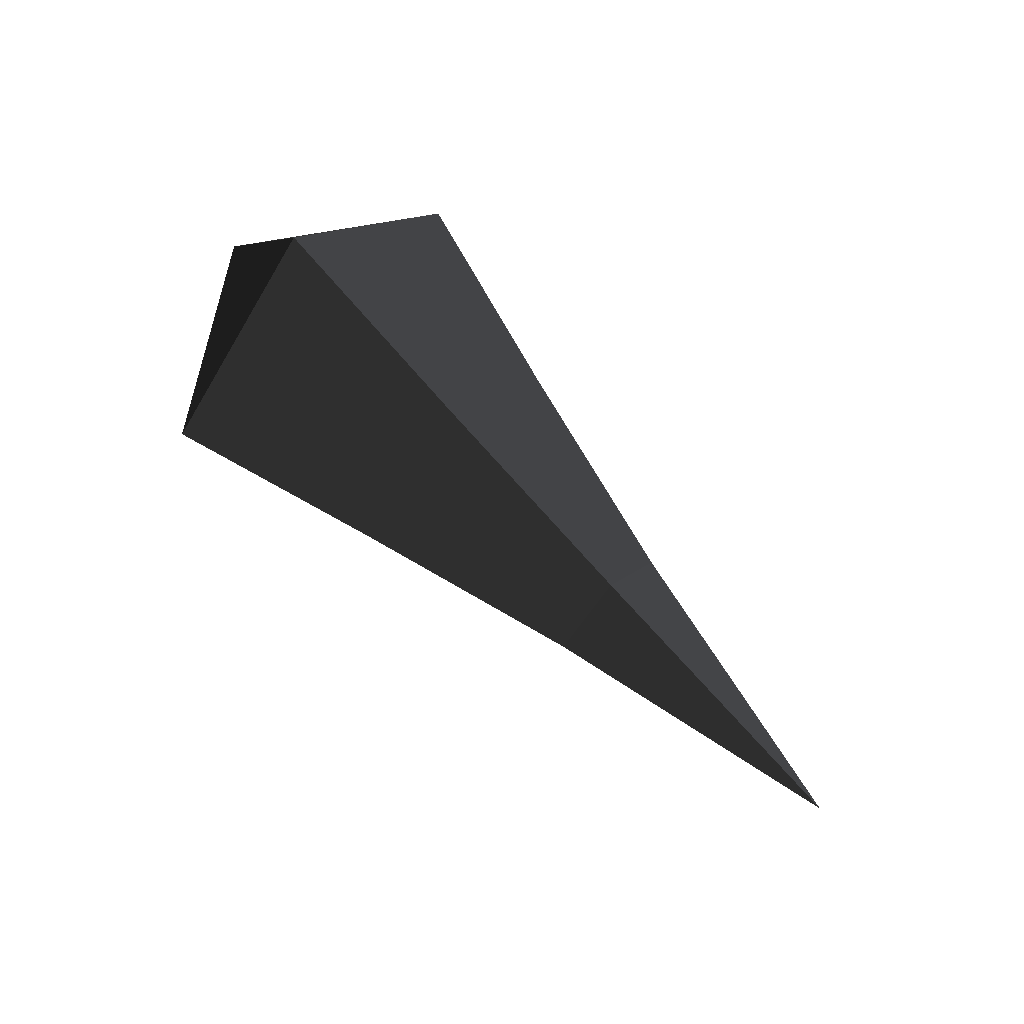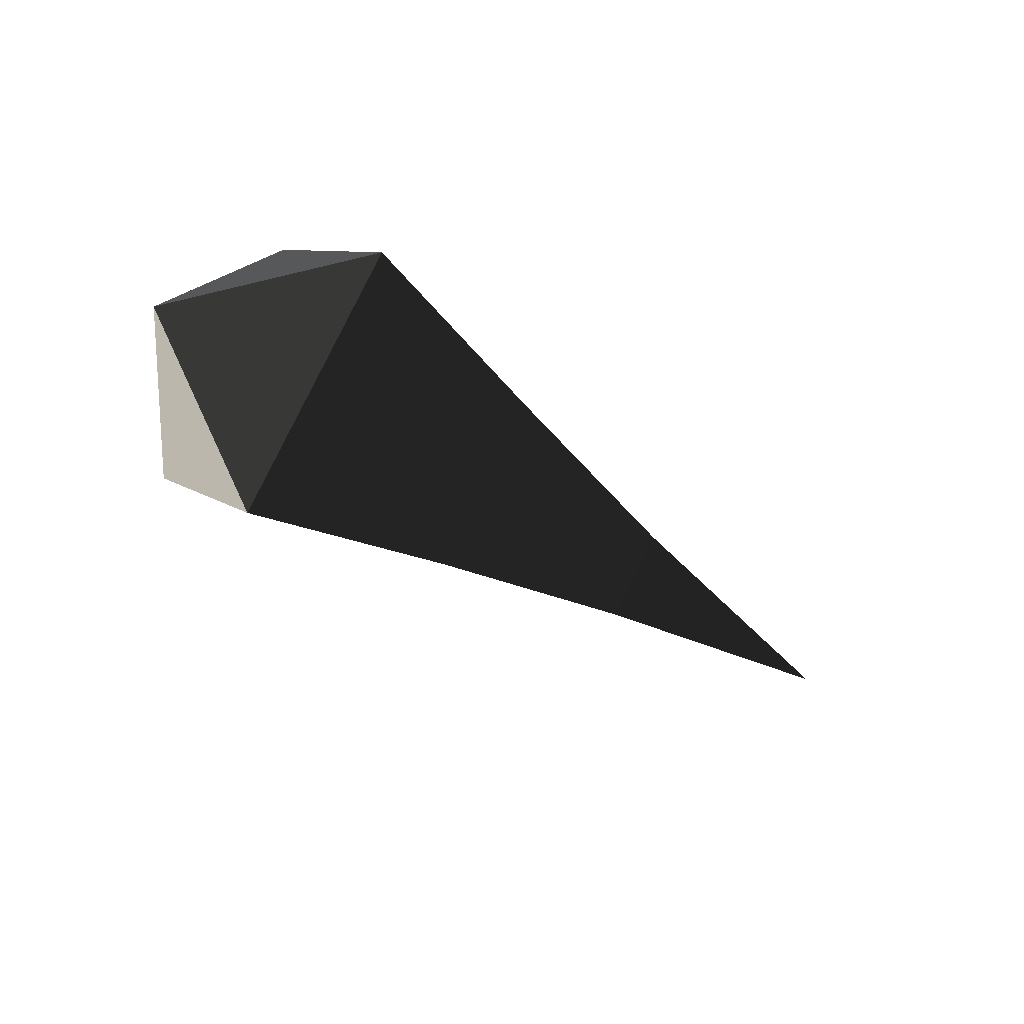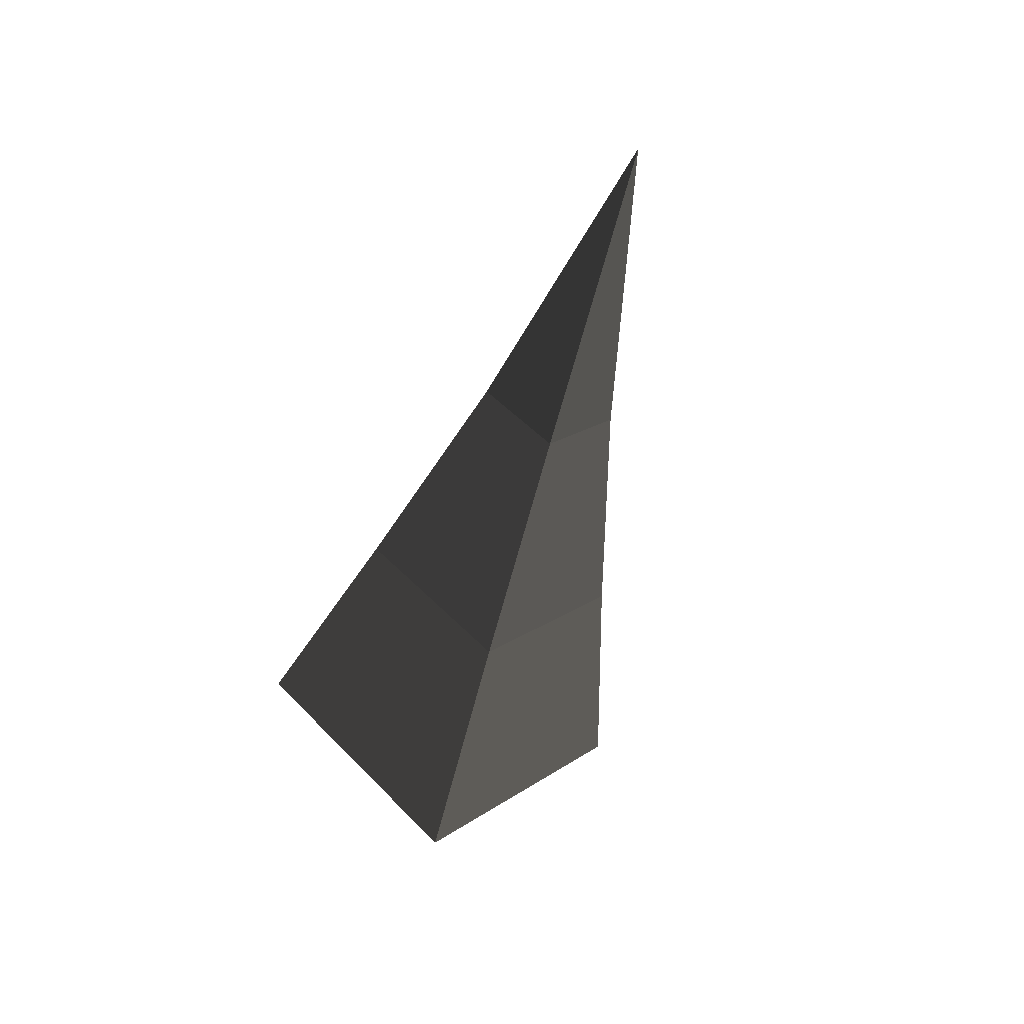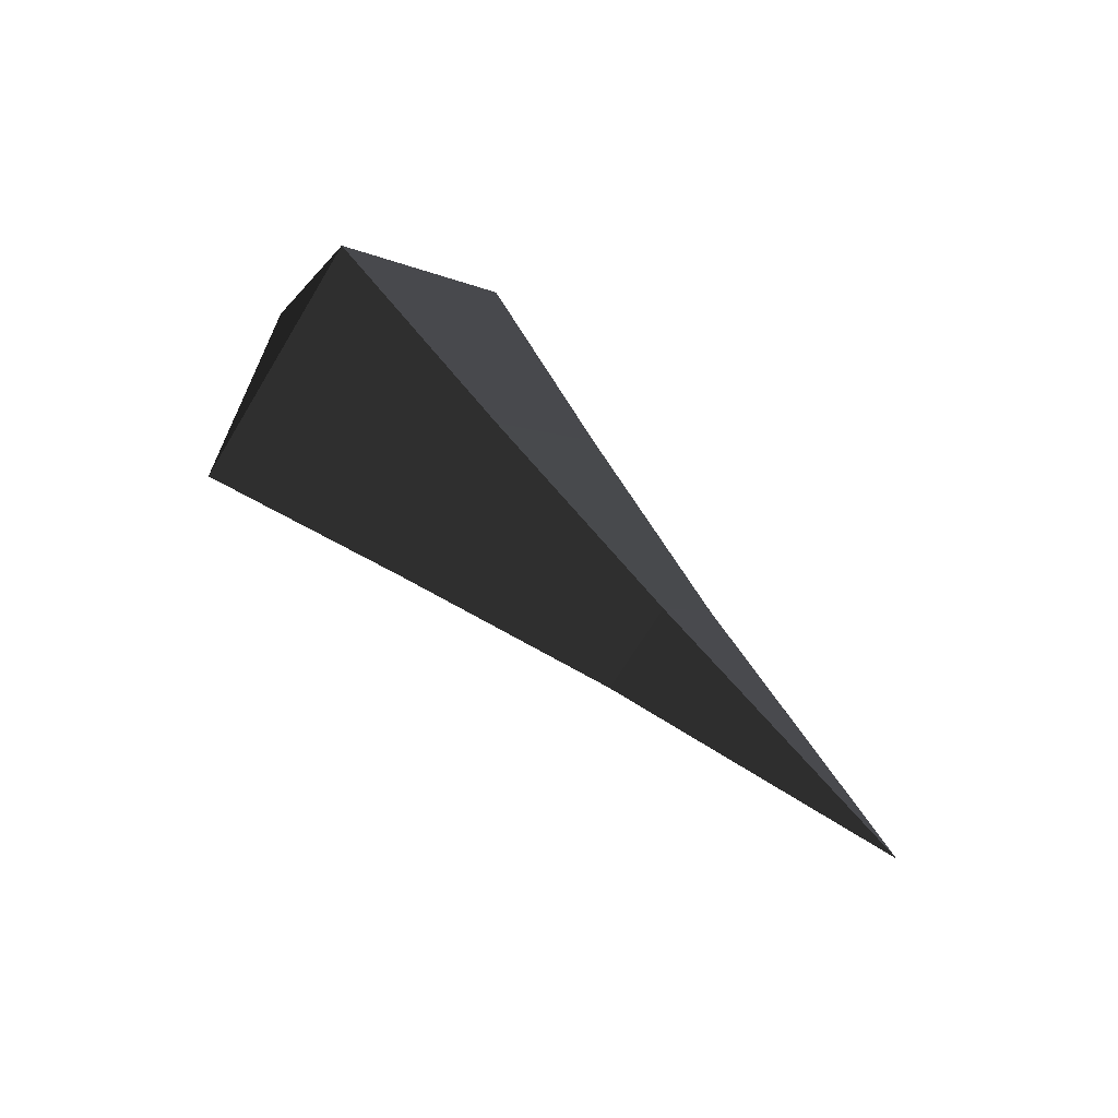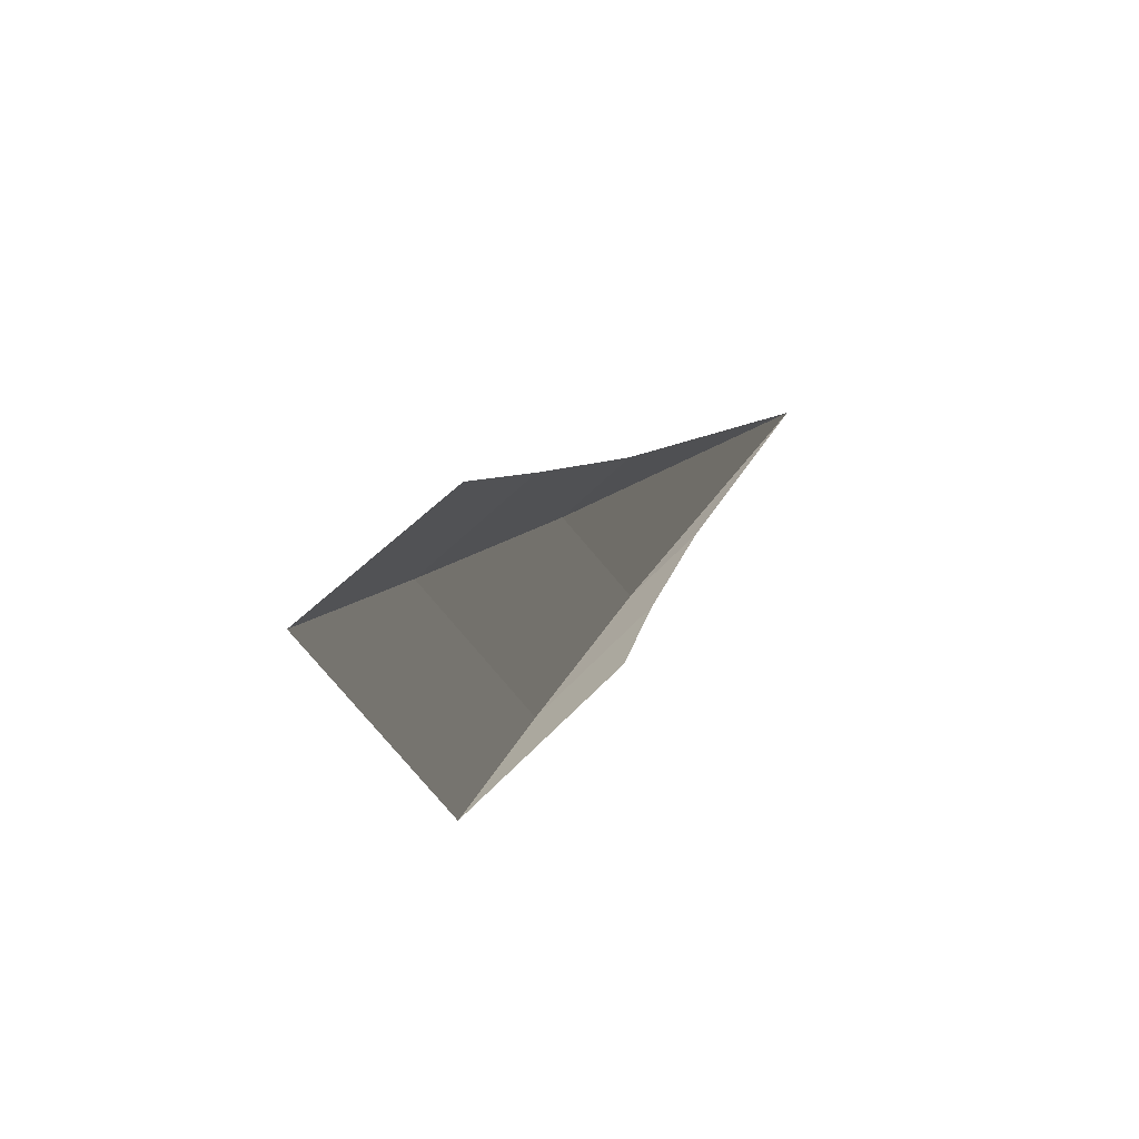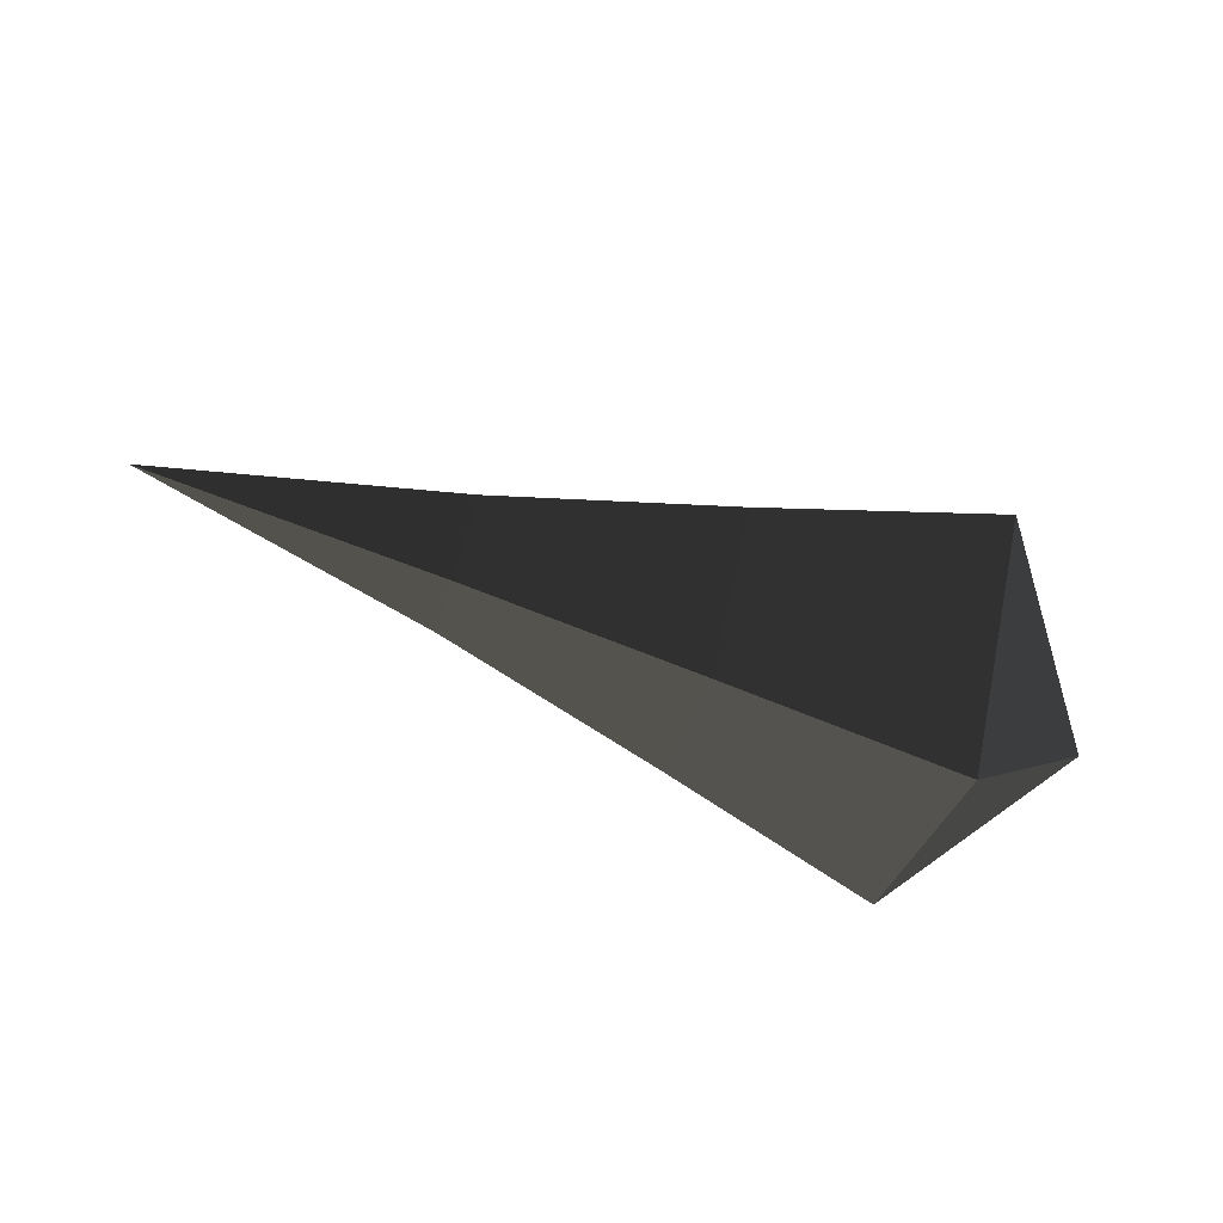
<metadata>
{"format":"obj","ext":"obj","renderer":"f3d","projection":"perspective","resolution":1024,"background":"white","views":[{"elev":70.2,"azim":-134.5,"up":"+Z"},{"elev":-44.3,"azim":140.7,"up":"+Z"},{"elev":-51.6,"azim":-105.4,"up":"+Z"},{"elev":52.9,"azim":-132.1,"up":"+Z"},{"elev":-17.0,"azim":-112.3,"up":"+Y"},{"elev":-76.5,"azim":-17.6,"up":"+Z"}]}
</metadata>
<code>
v -0.0016 0.2172 0
v -0.0016 0.0001 0.2209
v 0.1461 0.0007 0
v 0.1461 0.0007 0
v -0.0016 -0.2169 0
v -0.0016 -0.2169 0
v -0.0016 0.0001 -0.2209
v -0.0016 0.0001 -0.2209
v -0.0016 0.2172 0
v -0.0016 0.2172 0
v -0.2573 0.145 0
v -0.2573 0.0007 -0.1444
v -0.0016 0.0001 0.2209
v -0.2573 0.0007 0.1444
v -0.0016 -0.2169 0
v -0.2573 -0.1437 0
v -0.0016 0.0001 -0.2209
v -0.2573 0.0007 -0.1444
v -0.5193 0.0006 -0.0744
v -0.5193 -0.0738 0
v -0.8599 0.0016 0
v -0.8599 0.0016 0
v -0.5193 0.075 0
v -0.5193 0.075 0
v -0.2573 0.0007 -0.1444
v -0.2573 0.145 0
v -0.2573 0.0007 0.1444
v -0.5193 0.0006 0.0744
v -0.8599 0.0016 0
v -0.8599 0.0016 0
v -0.5193 -0.0738 0
v -0.5193 -0.0738 0
v -0.2573 0.0007 0.1444
v -0.2573 -0.1437 0
g Group_001
f 1 2 3
f 3 2 5
f 3 5 7
f 3 7 9
f 9 7 12 11
f 9 11 14 13
f 13 14 16 15
f 15 16 18 17
f 18 16 20 19
f 19 20 21
f 19 21 23
f 19 23 26 25
f 26 23 28 27
f 28 23 29
f 28 29 31
f 28 31 34 33

</code>
